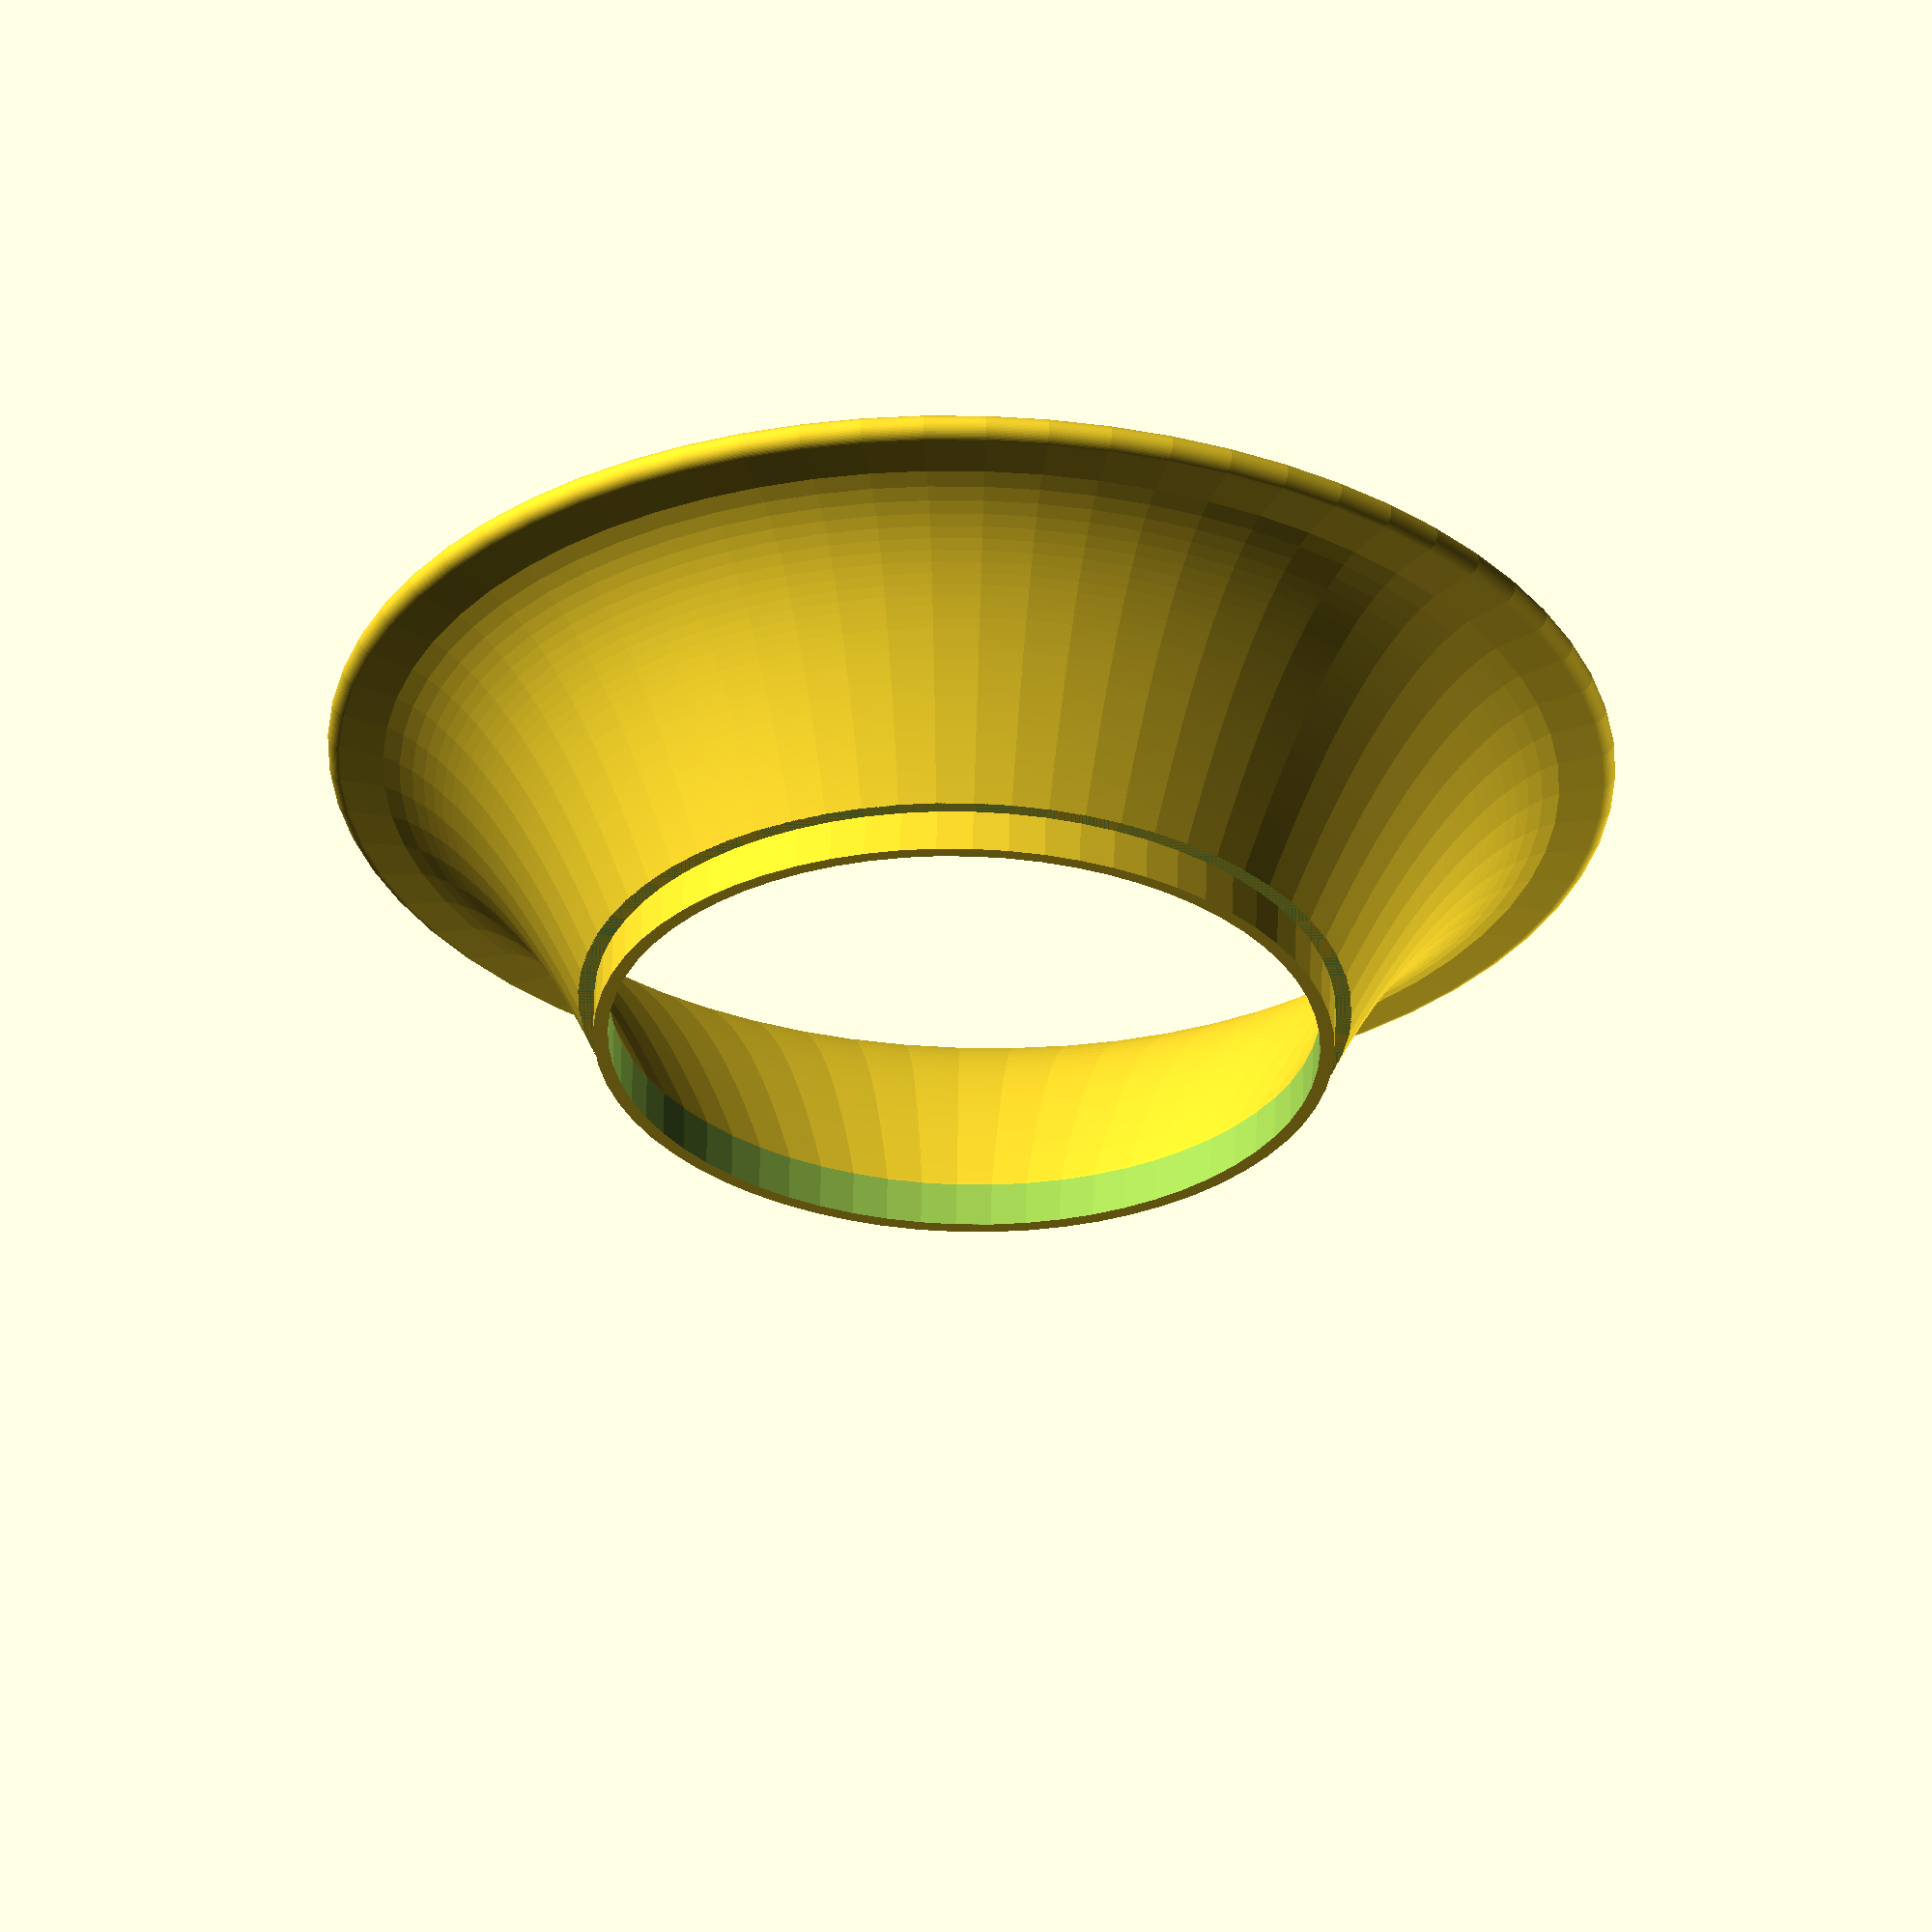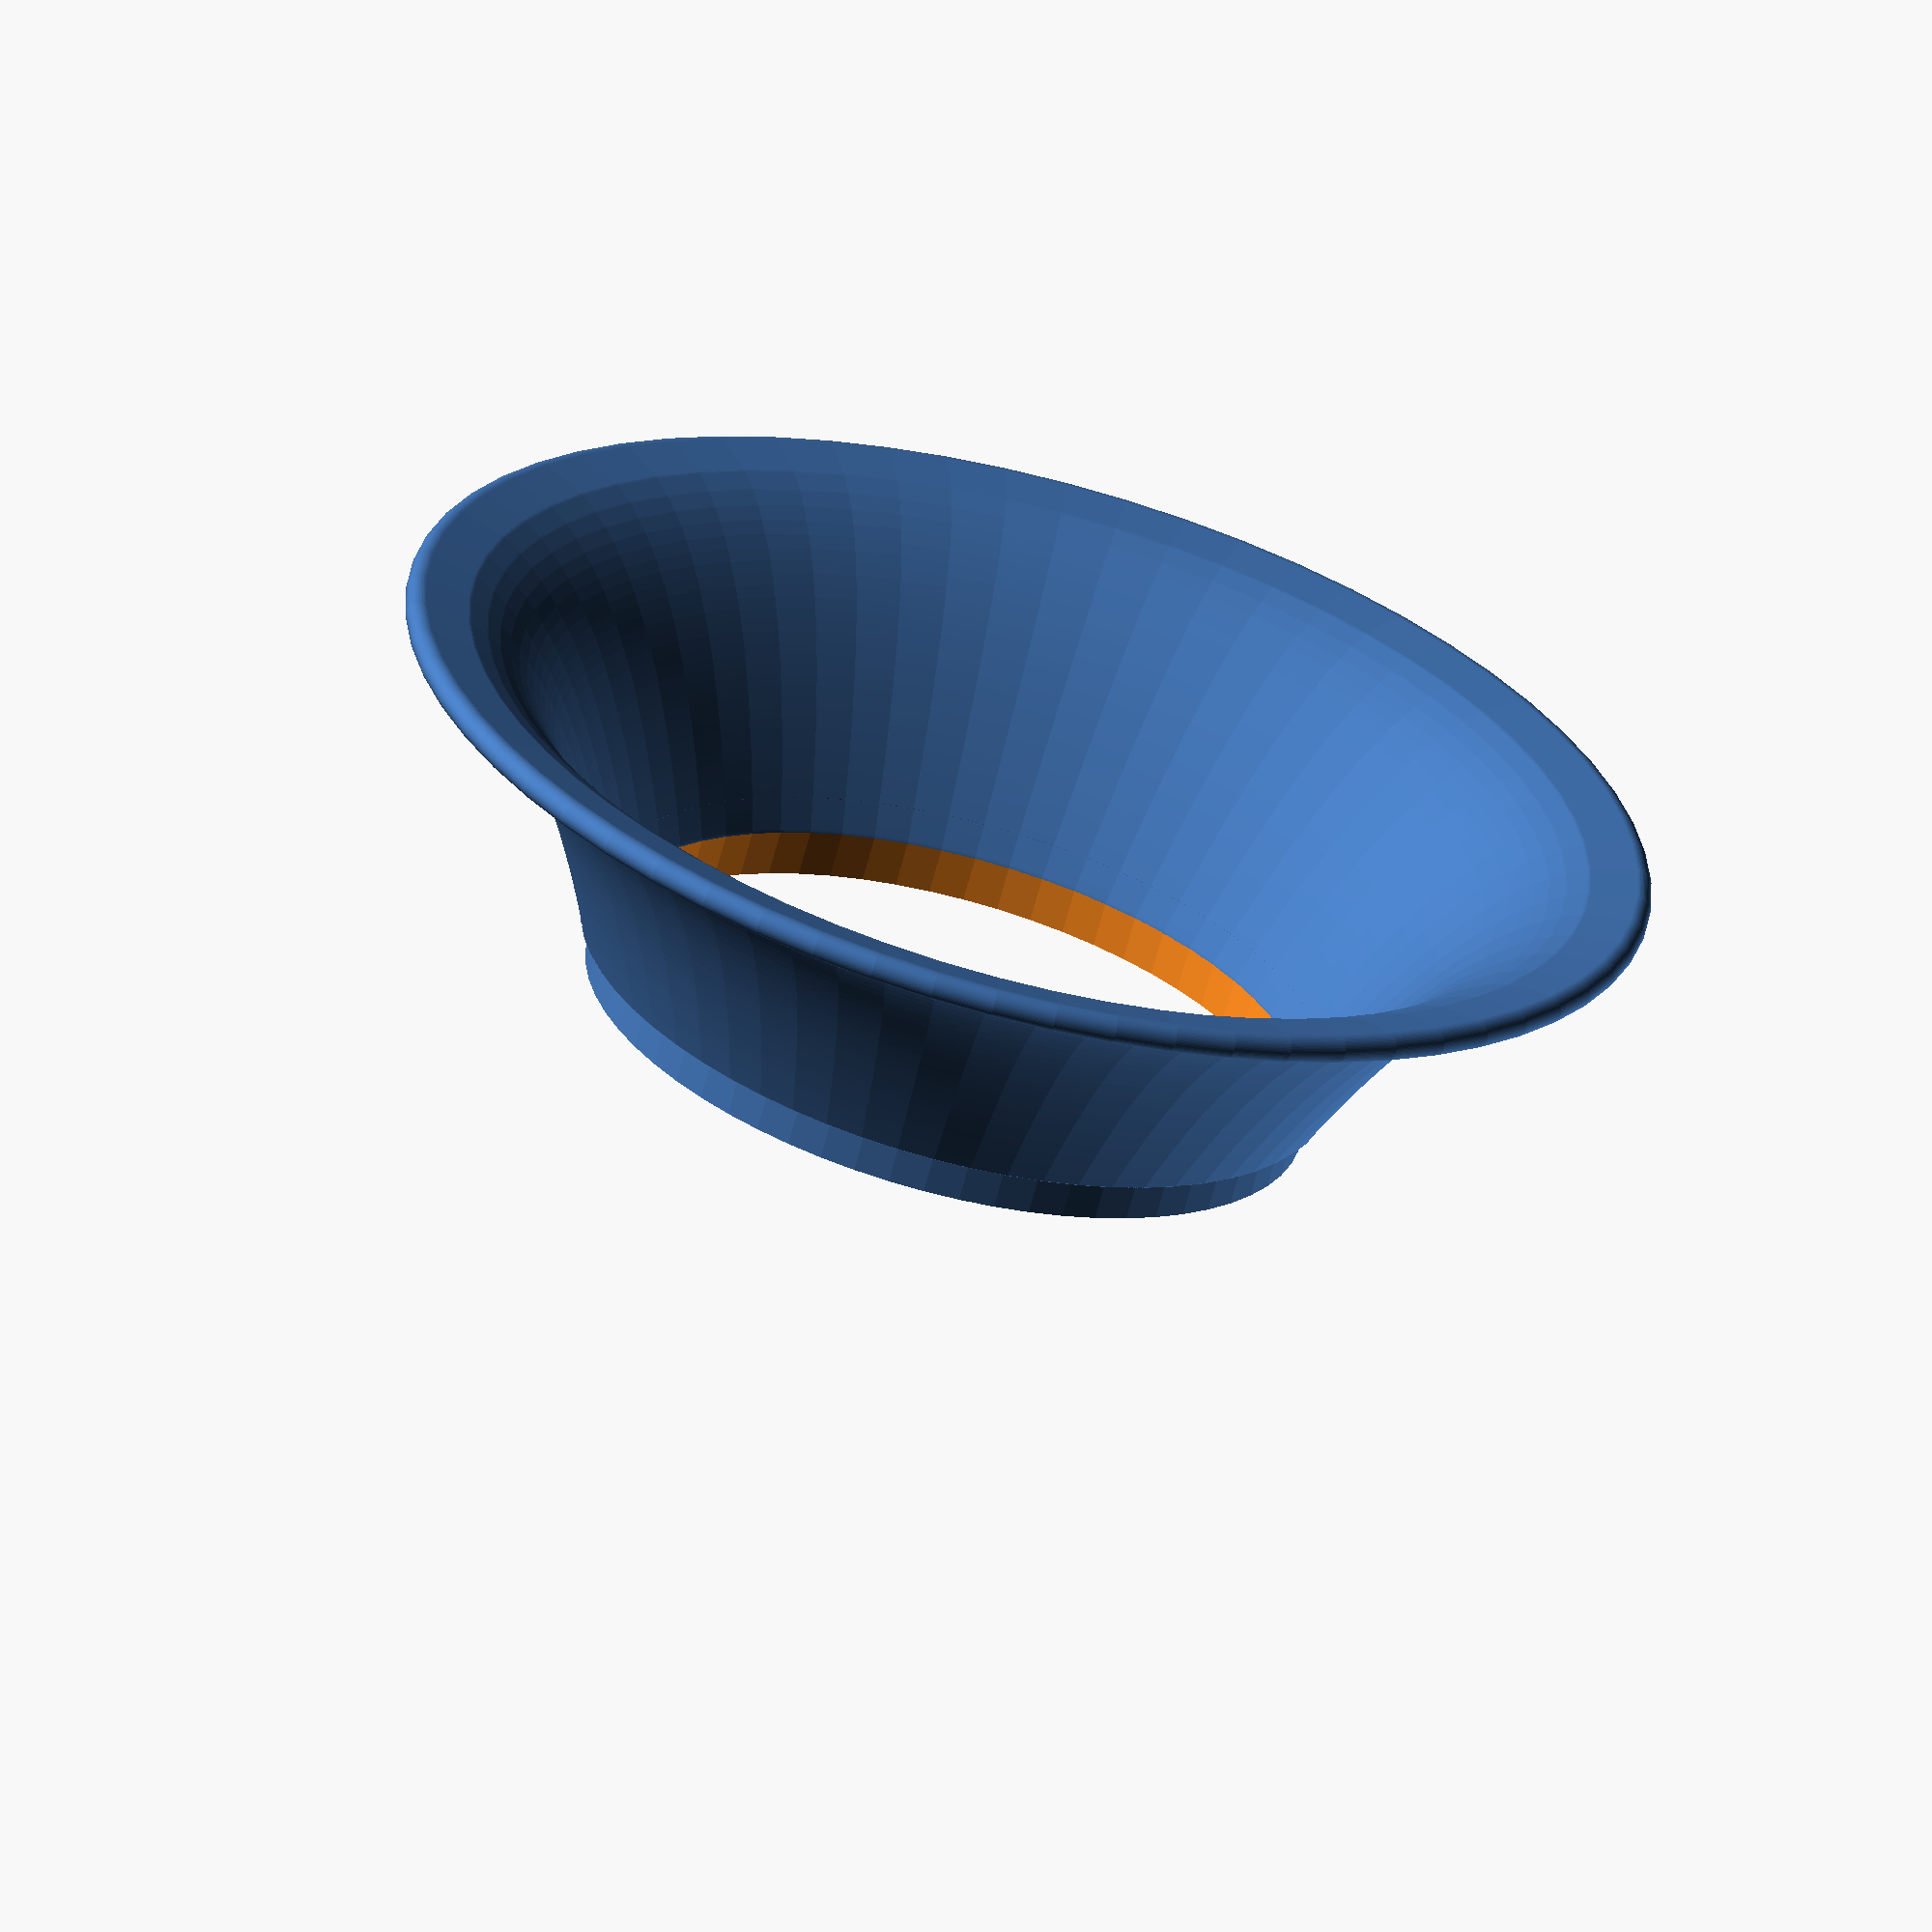
<openscad>
// espresso-funnel.scad
// Copyright (c) 2018-2019 Warren Taylor

$fn = 64; // 180 for high rez;

// 'vertFn' controls the number of vertical segments of the curved wall (i.e. vertical resolution).
// The higher the number the higher the resolution and the more processing power required.
vertFn = 32; //64 for high rez;

// 'targetDiameter' is the inside diameter of your espresso basket that
// this espresso funnel is designed to fit into.
targetDiameter = 51.5;
targetRadius = targetDiameter/2;

wallWidth = 2; // The thickness of the funnel wall.
gap = 0.12;    // The lateral gap between the funnel and the espresso basket.
omega = 0.001; // A very small number used for mathematically purposes.


// ... measurements assuming targetDiameter = 51.5 ...
//function funnelProfile(x) = sqrt(x) * 1; //60mm top diameter.
//function funnelProfile(x) = sqrt(x) * 2; //71mm top diameter.
//function funnelProfile(x) = sqrt(x) * 3; //80mm top diameter.
function funnelProfile(x) = sqrt(x) * 4; //88mm top diameter.

// 'x0' must not be less than zero.
// Increasing it's value will decrease the top rim.
x0 = 0;

// 'x1' controls the height of the funnel.
// 'x1' must be greater than 'x0'.
x1 = 20;

incr = (x1 - x0) / vertFn;
poly1 = [ for (x = [x0 : incr : x1]) [x, funnelProfile(x)] ];
poly2 = reversePoly( offsetPoly(poly1, 0, omega) );
poly = concat(poly1, poly2);


//TESTING.
/**
color("red", 0.5) {
    translate([0, 0, 20]) {
        cube([88, 75, wallWidth], center = true);
    }
}
**/


difference() {
    union() {
        // Cone.
        translate([0, 0, -wallWidth/2]) {
            cone();
        }

        // Connect to inside of coffee basket.
        translate([0, 0, -3]) {
            cylinder(r = targetRadius + 1, h = 3, center = false);
        }
    }//union

    // Size the base of the funnel.
    translate([0,0,-10/2]) {
        difference() {
            cube([targetDiameter*2, targetDiameter*2, 10], center = true);
            cylinder(r = targetRadius - gap, h = 20, center = true);
        }
    }

    // Inside hole of the funnel.
    cylinder(h = 50, r = targetRadius - gap - 1, center = true);
}//difference


module cone() {
    rotate_extrude(convexity = 10) {
        translate([-targetRadius + wallWidth*0.57, 0, 0])
        rotate([0, 0, -90])
        translate([-maxX(poly)-wallWidth/2, -maxY(poly)-wallWidth/2, 0])
        {
            offset( r = wallWidth/2 ) {
                polygon(poly);
            }
        }
    }
}


function offsetPoly(poly, xOffset, yOffset) =
    [ for (node = poly) [node.x + xOffset, node.y + yOffset] ];

function reversePoly(poly, xOffset, yOffset) =
    [ for (ndx = [len(poly)-1 : -1 : 0]) poly[ndx] ];

function maxX(poly) = max([ for (node = poly) node.x ]);
function maxY(poly) = max([ for (node = poly) node.y ]);

</openscad>
<views>
elev=301.1 azim=251.8 roll=181.3 proj=o view=solid
elev=65.5 azim=42.6 roll=345.3 proj=o view=solid
</views>
